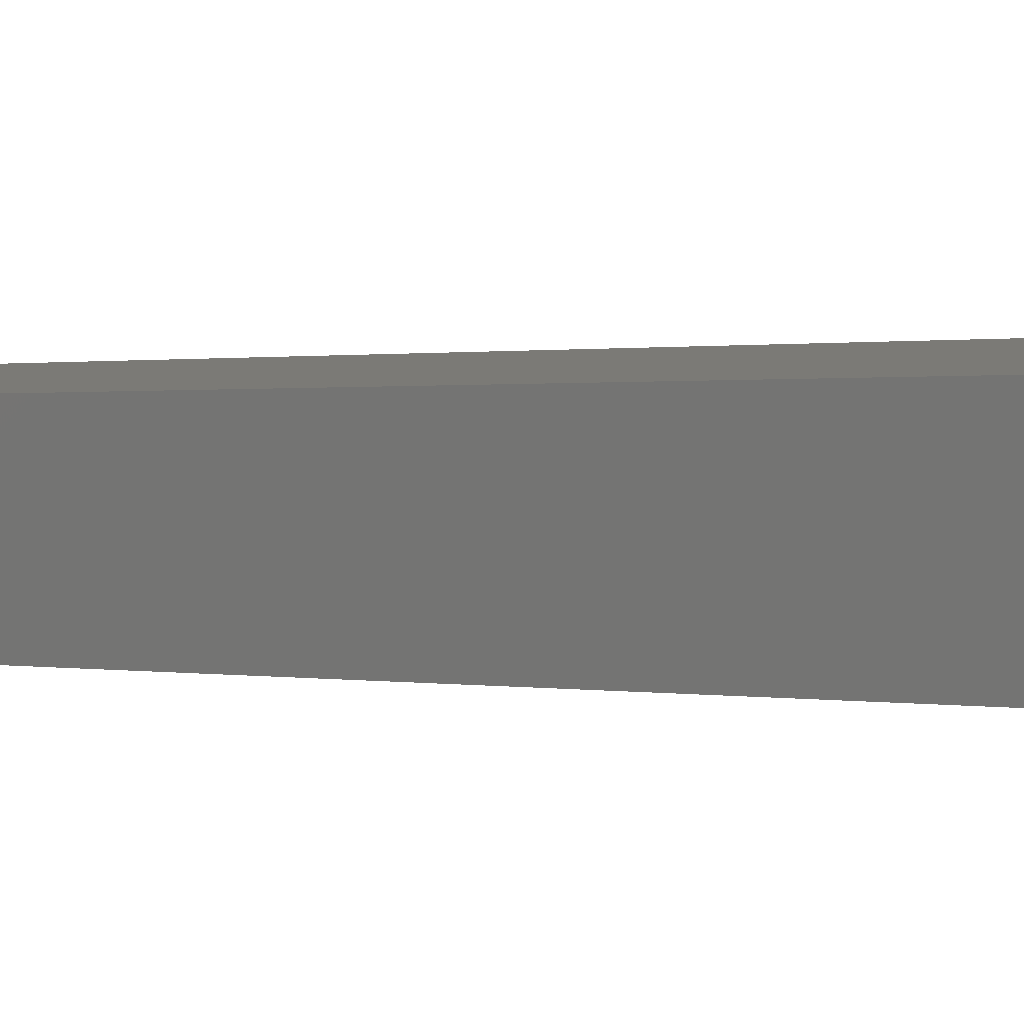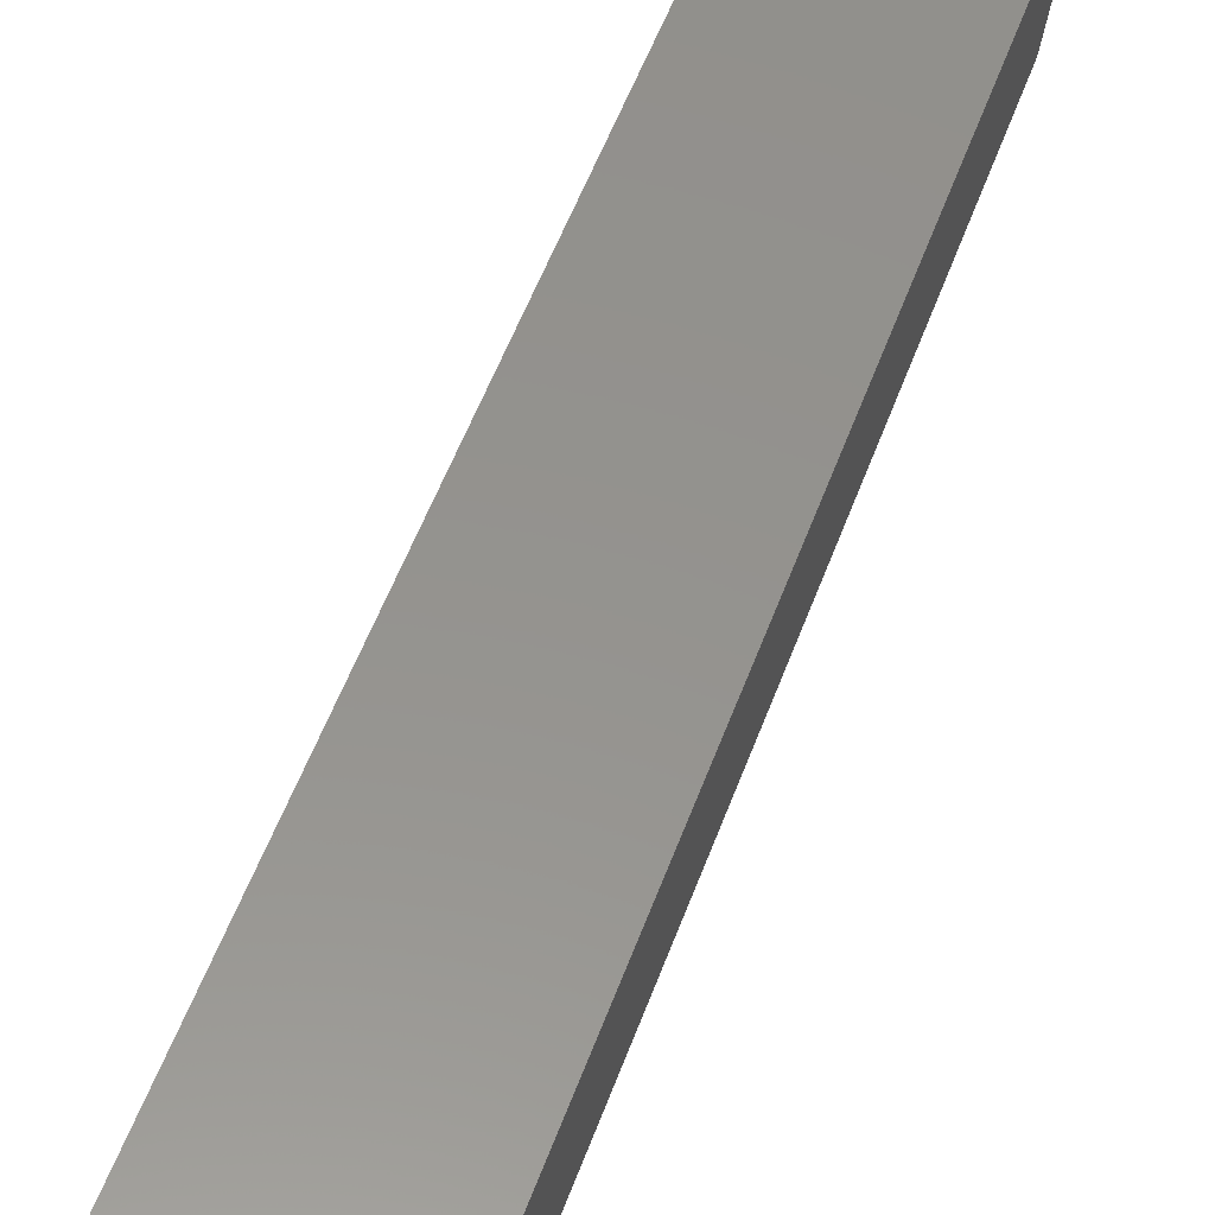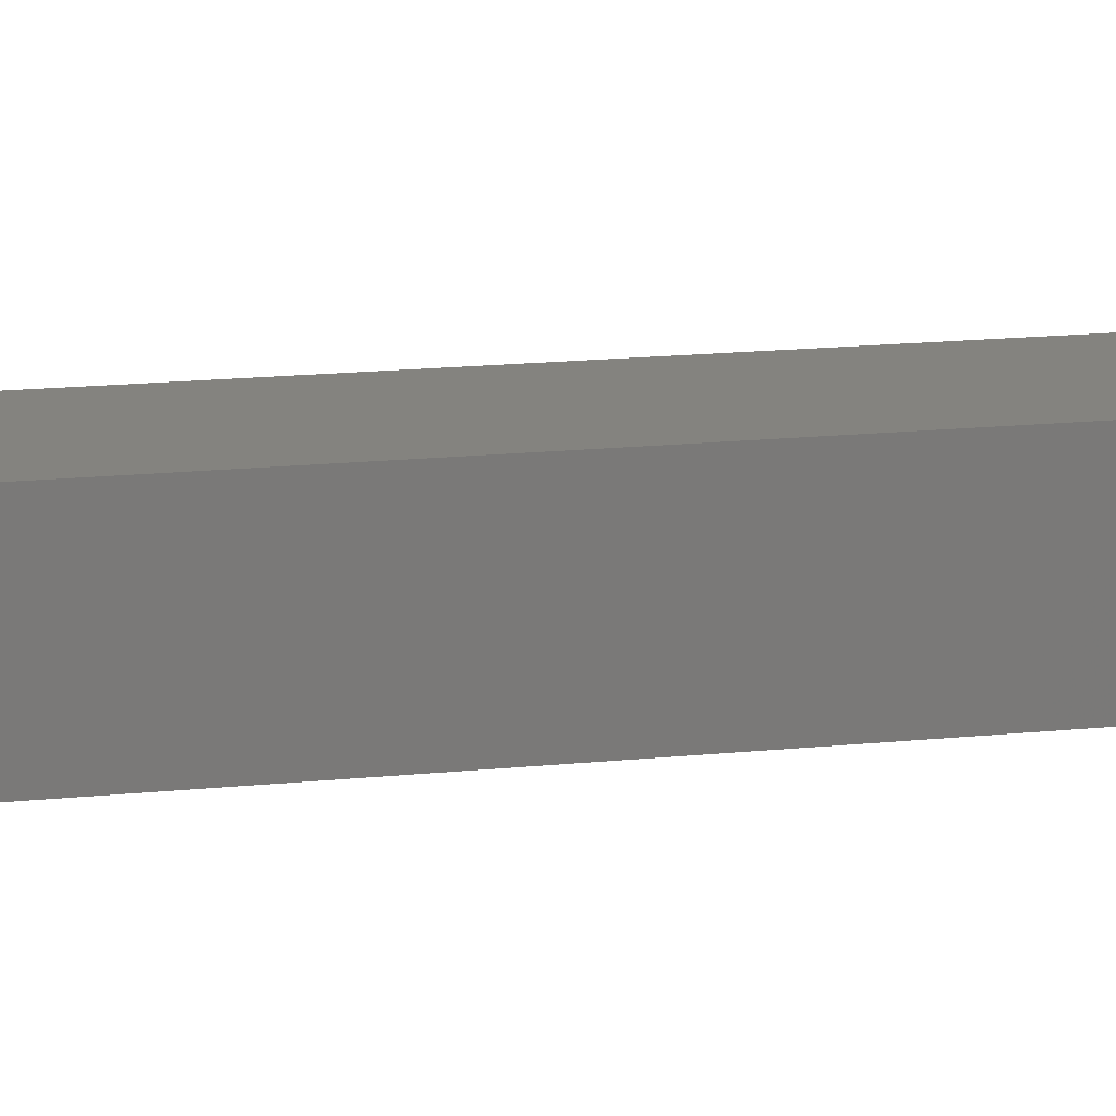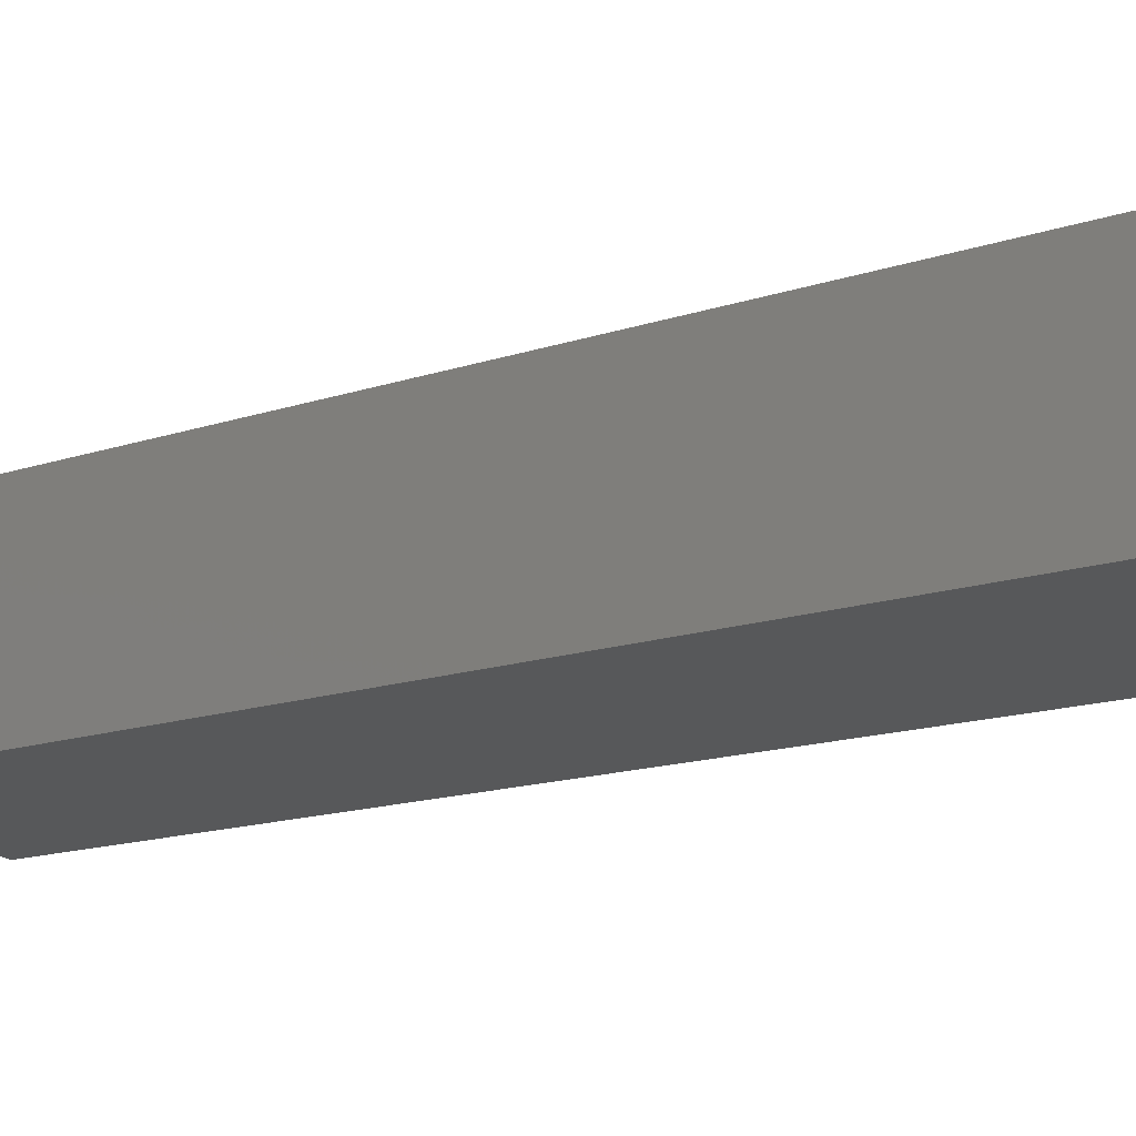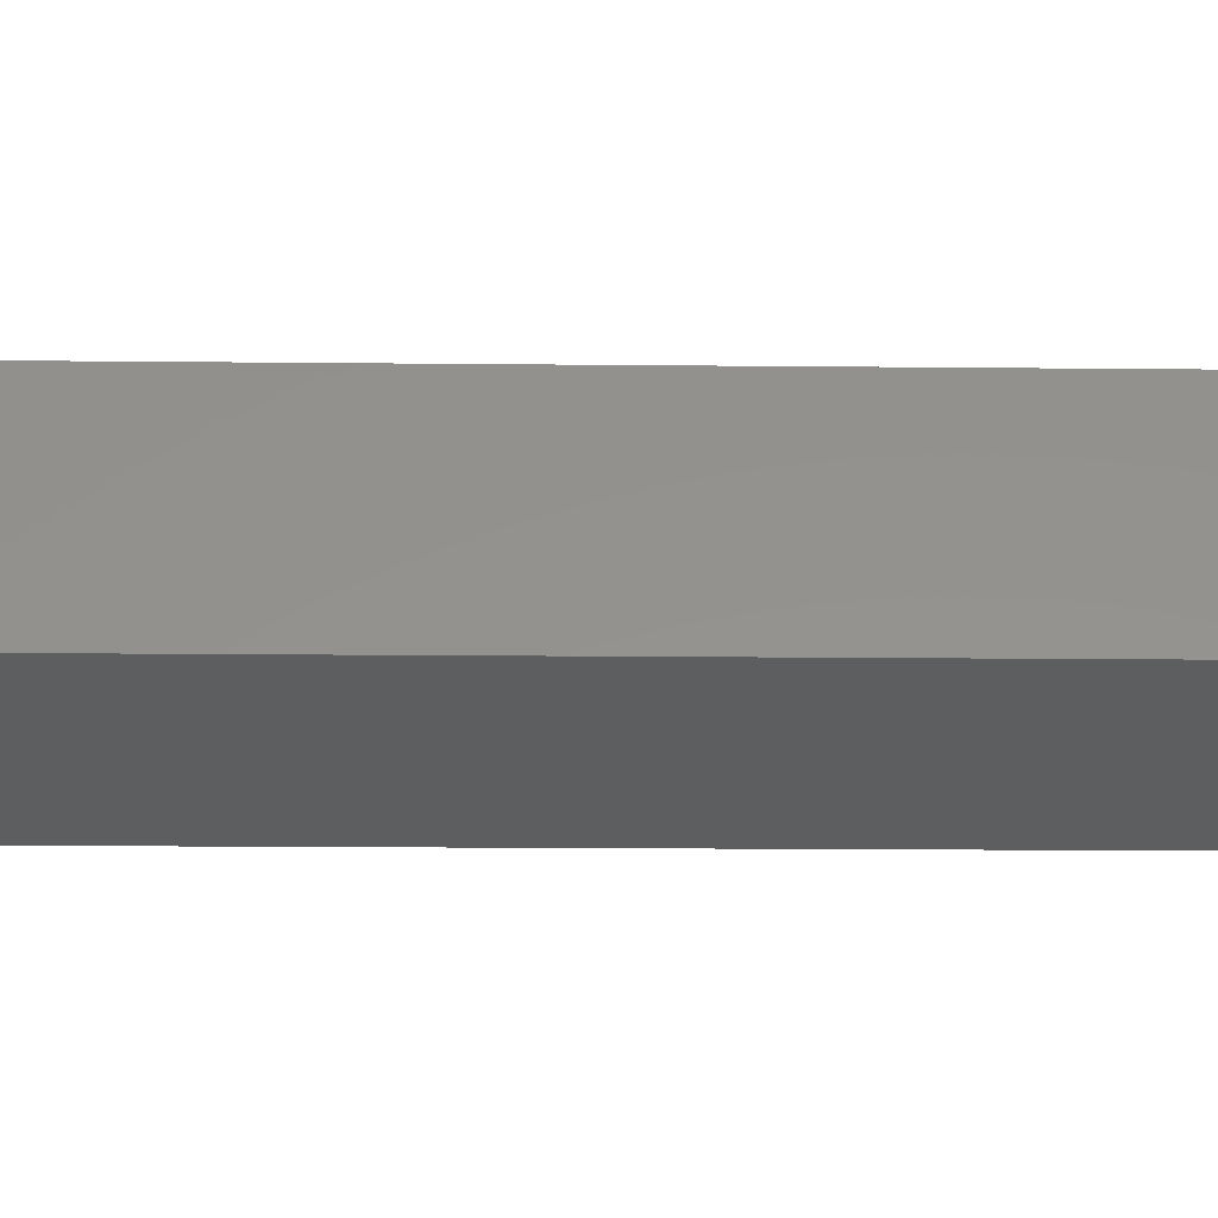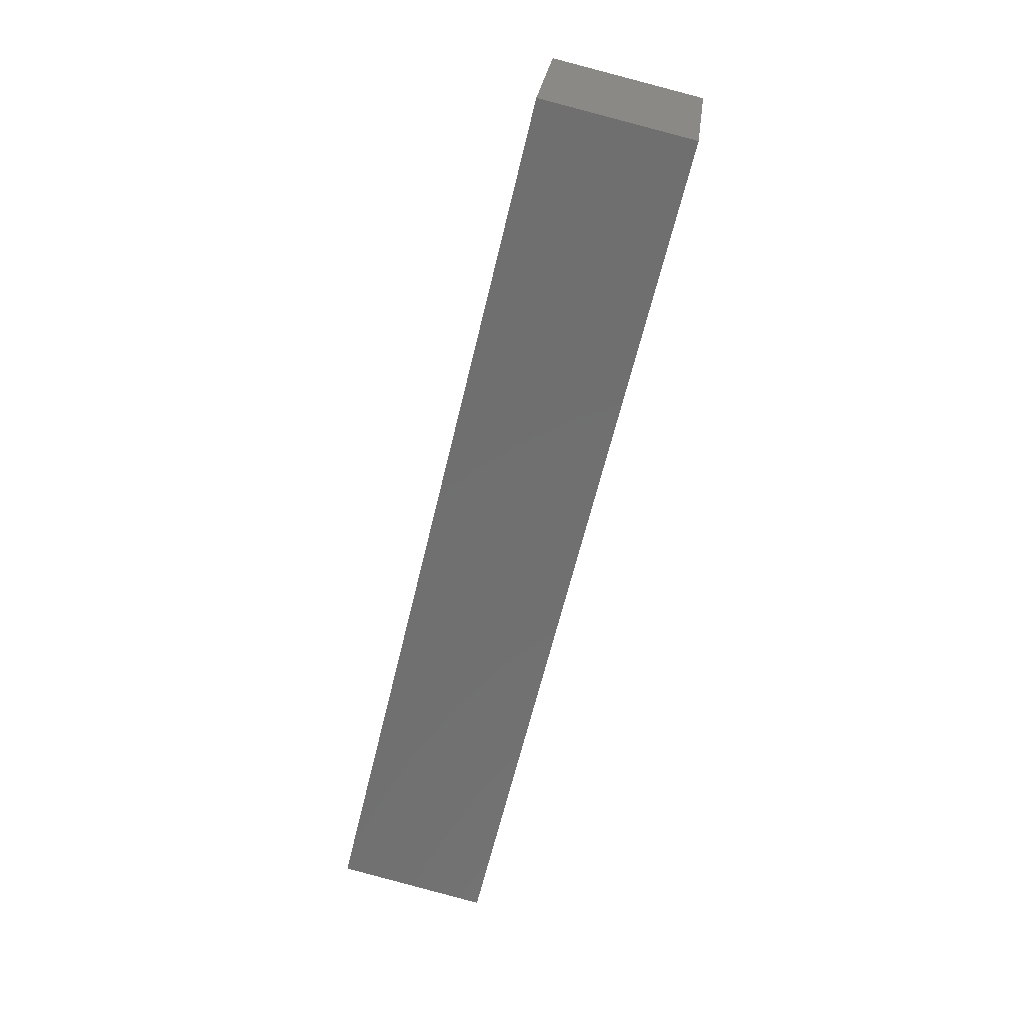
<metadata>
{"format":"stl","ext":"stl","renderer":"f3d","projection":"perspective","resolution":1024,"background":"white","views":[{"elev":3.1,"azim":-39.9,"up":"+Y"},{"elev":52.3,"azim":-147.0,"up":"+Y"},{"elev":11.3,"azim":-86.4,"up":"+Y"},{"elev":-14.9,"azim":143.9,"up":"+Y"},{"elev":62.0,"azim":102.8,"up":"+Y"},{"elev":27.1,"azim":13.4,"up":"+Z"}]}
</metadata>
<code>
# stl→obj: 8 verts, 12 faces
v 9453 811 5226
v 9418 806.9 5080
v 9456 786.1 5226
v 9421 782.1 5080
v 9477 813.8 5221
v 9480 789 5221
v 9445 784.9 5075
v 9442 809.8 5075
f 1 2 3
f 3 2 4
f 1 3 5
f 5 3 6
f 6 3 7
f 7 3 4
f 2 8 4
f 4 8 7
f 2 1 8
f 8 1 5
f 7 8 6
f 6 8 5

</code>
